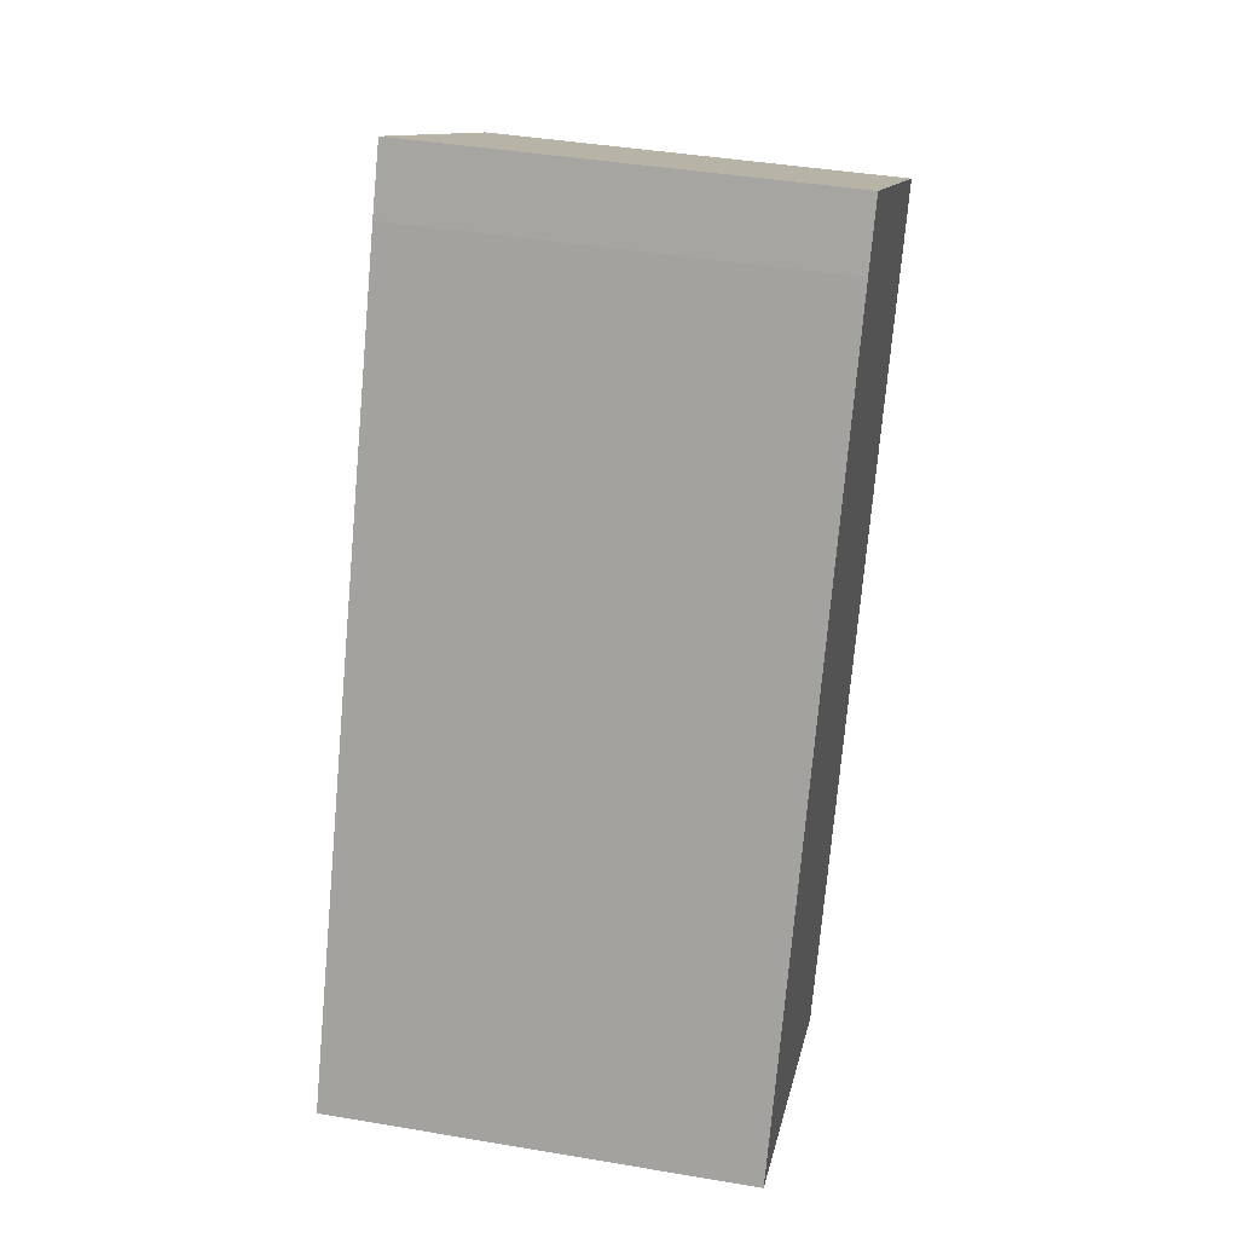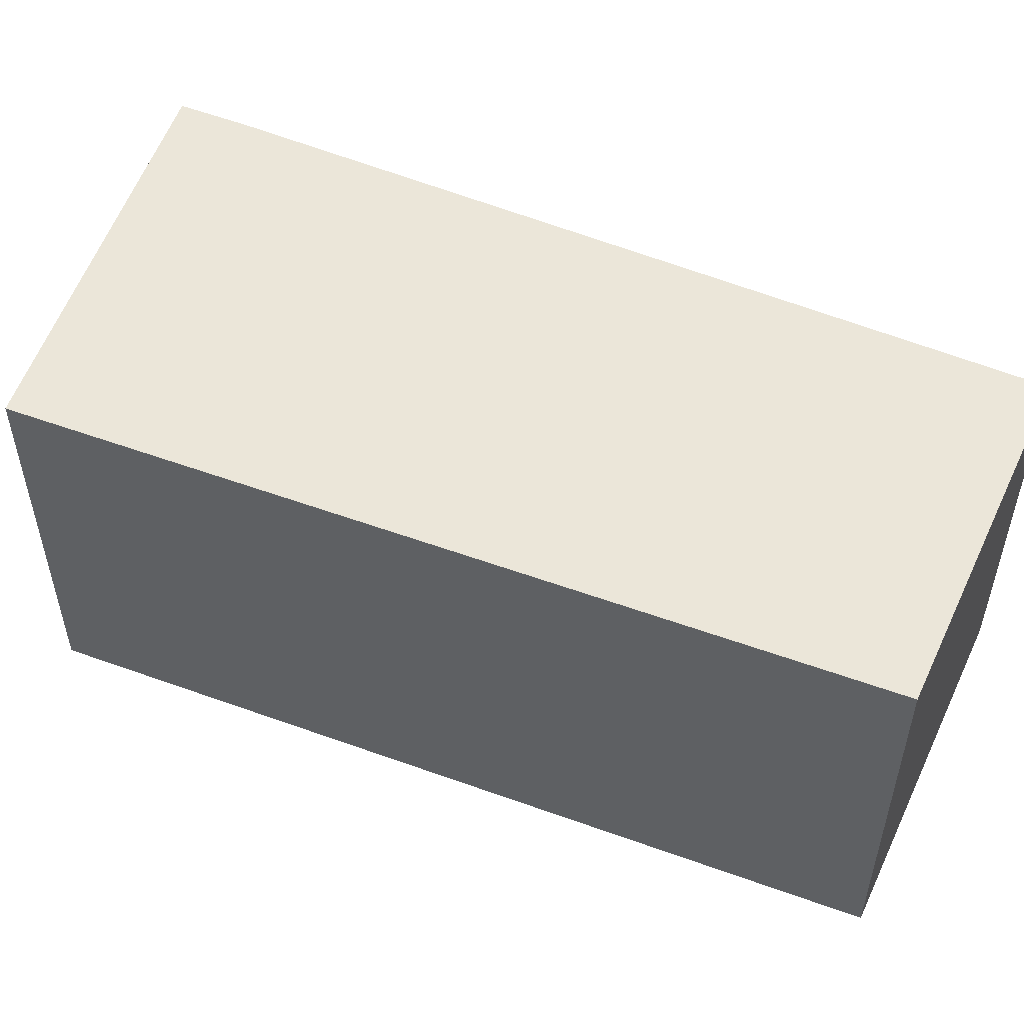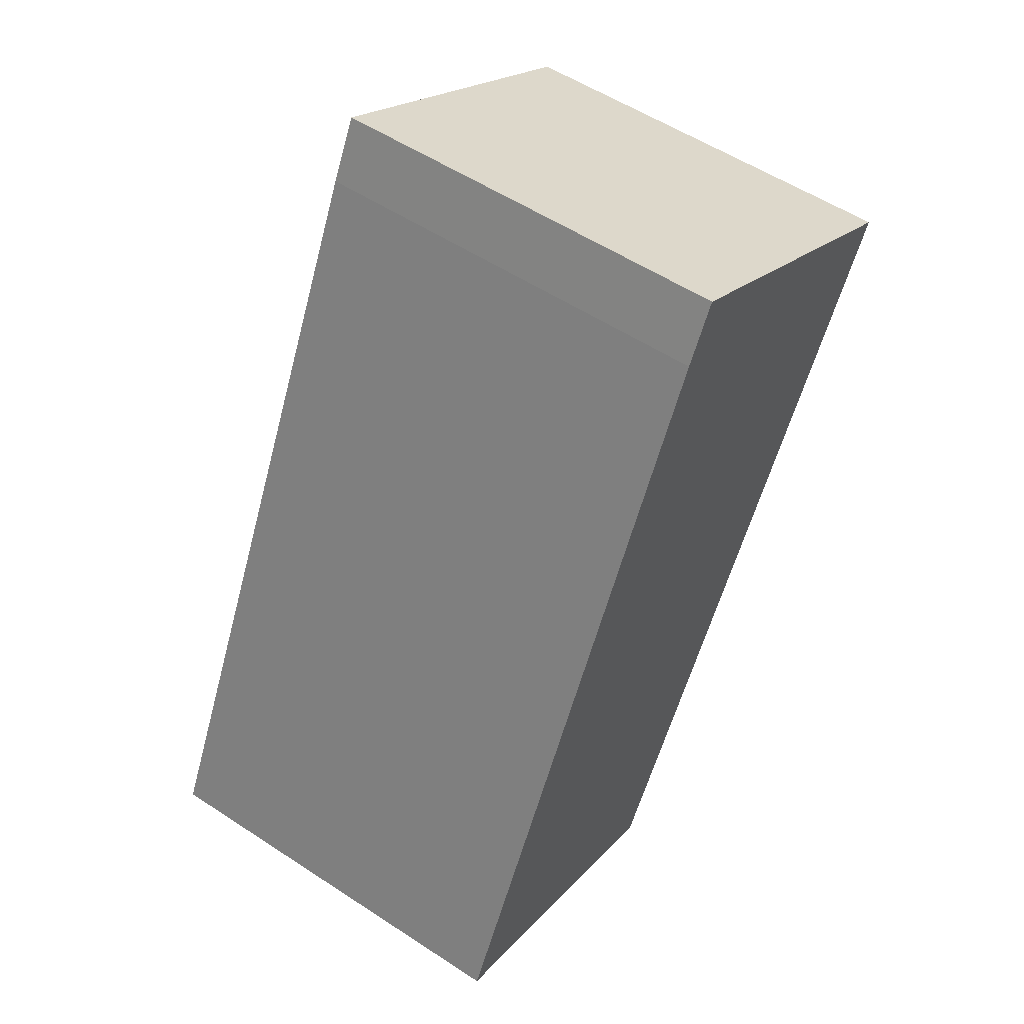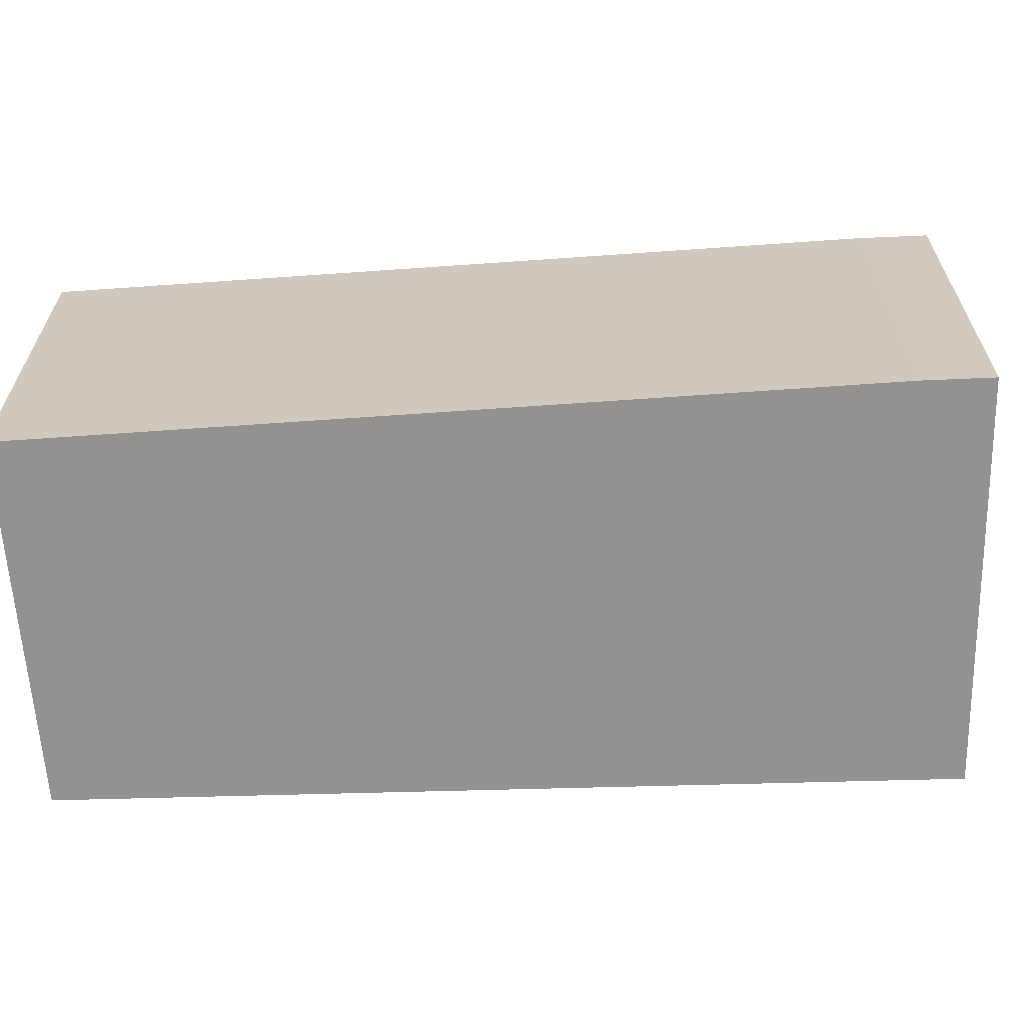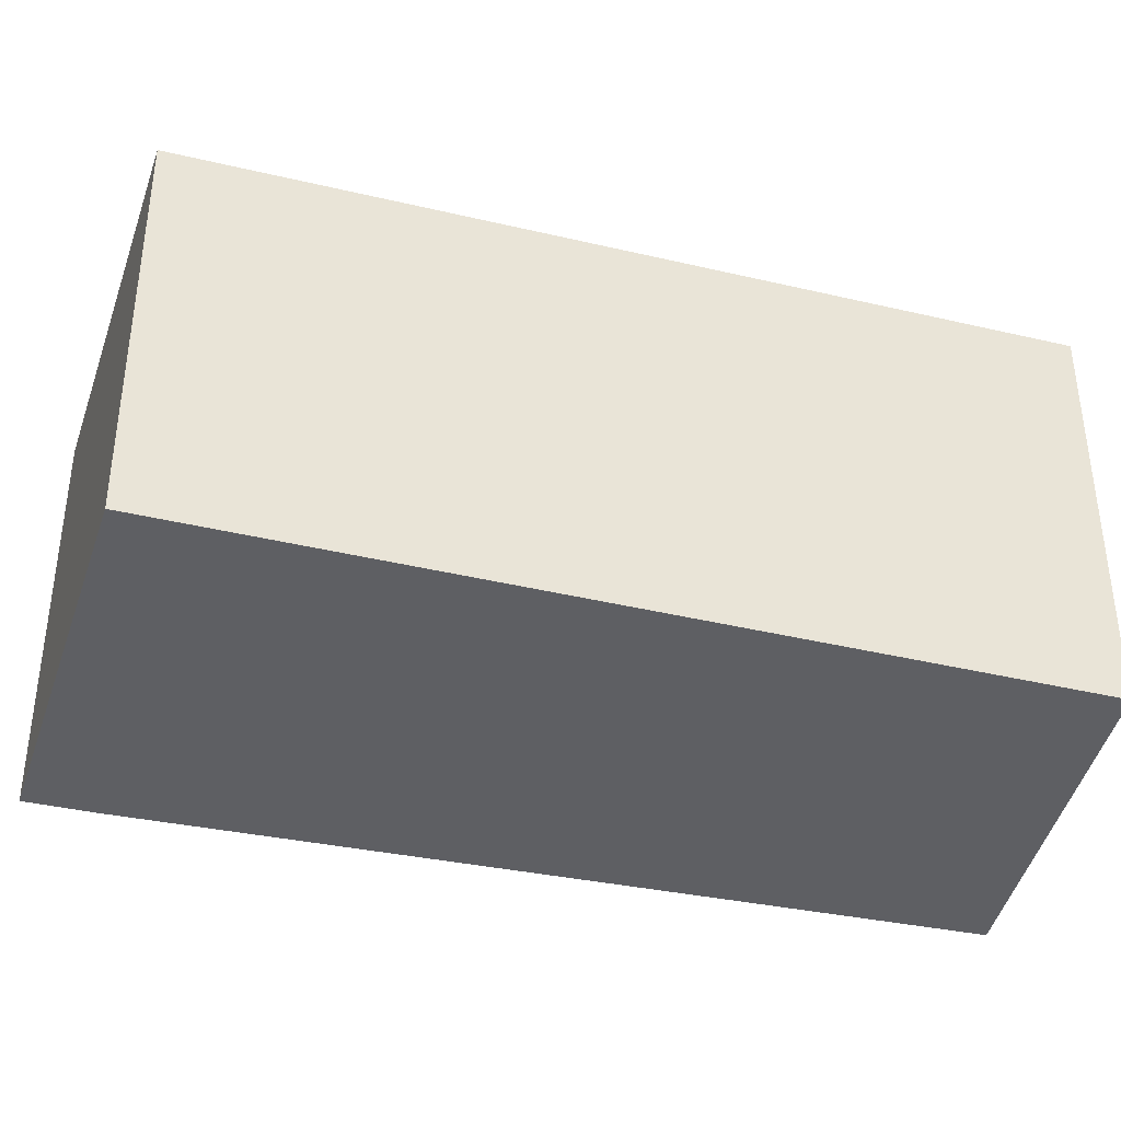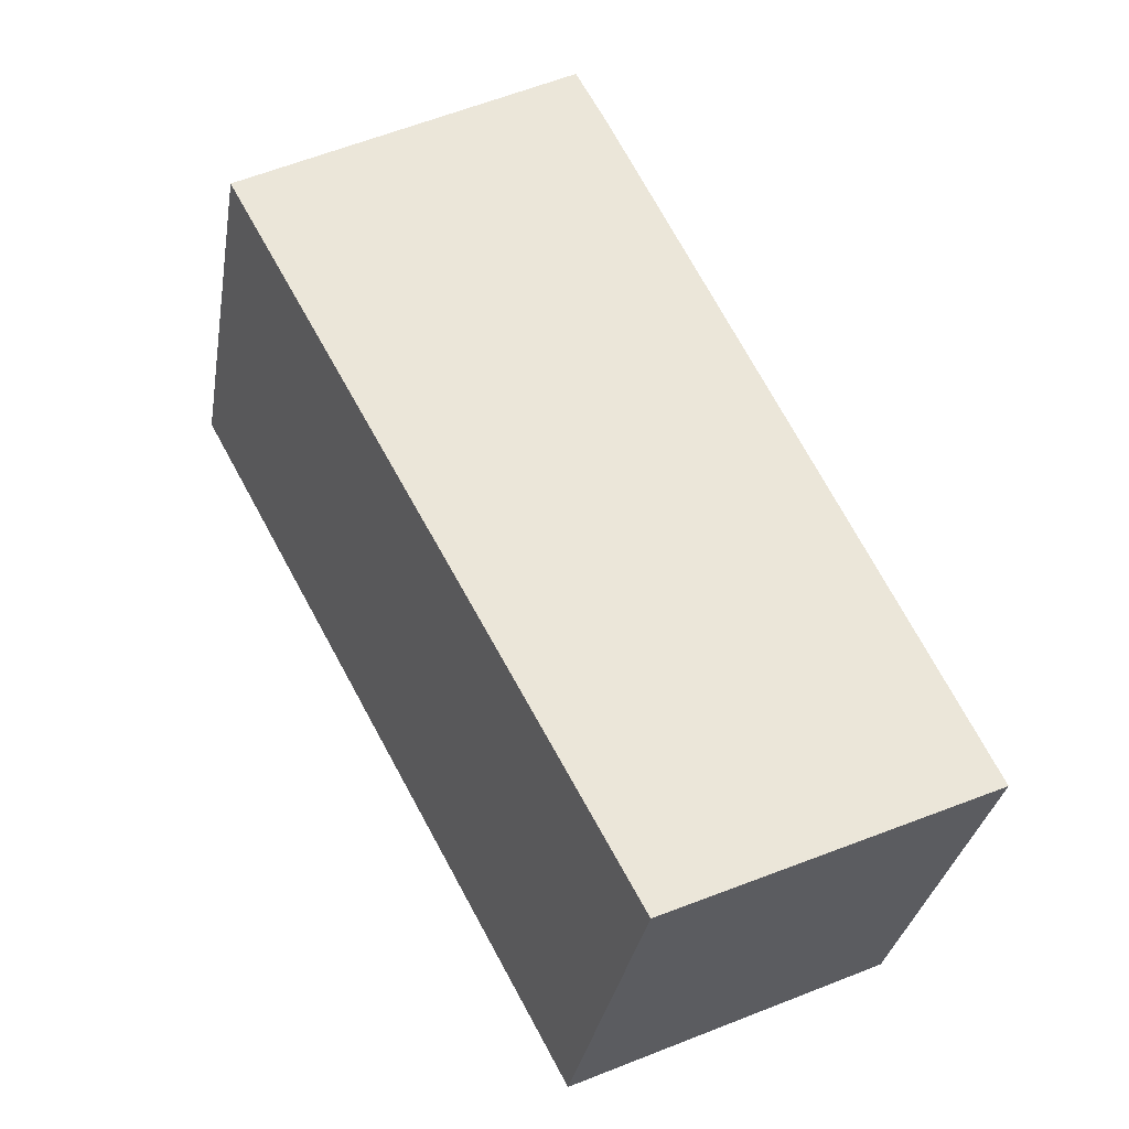
<metadata>
{"format":"obj","ext":"obj","renderer":"f3d","projection":"perspective","resolution":1024,"background":"white","views":[{"elev":41.5,"azim":-78.4,"up":"+Z"},{"elev":55.1,"azim":139.4,"up":"+Y"},{"elev":54.8,"azim":-55.2,"up":"+Z"},{"elev":-66.5,"azim":-60.0,"up":"+Y"},{"elev":-40.8,"azim":102.3,"up":"+Y"},{"elev":-32.0,"azim":170.4,"up":"+Z"}]}
</metadata>
<code>
v  4.279 2.413 3.48
v  2.086 2.413 4.285
v  2.273 2.413 4.644
v  0 2.413 1.478e-16
v  1.915 2.413 -0.885
v  0 0 0
v  2.086 -2.624e-16 4.285
v  2.273 -2.844e-16 4.644
v  4.279 -2.131e-16 3.48
v  1.915 5.419e-17 -0.885
g defaultobject
f 1 2 3
f 2 1 4
f 4 1 5
f 6 2 4
f 2 6 7
f 7 3 2
f 3 7 8
f 8 1 3
f 1 8 9
f 9 5 1
f 5 9 10
f 10 4 5
f 4 10 6
f 7 9 8
f 9 7 6
f 9 6 10

</code>
